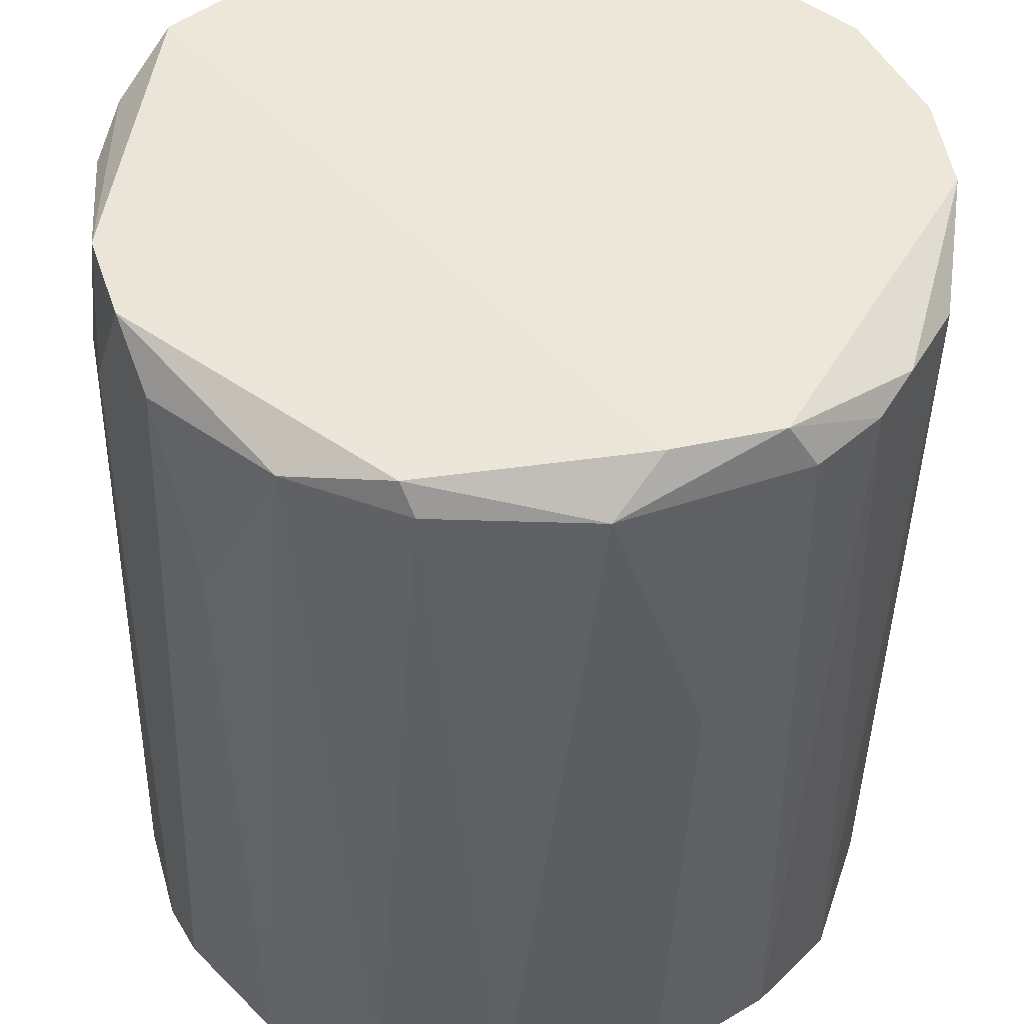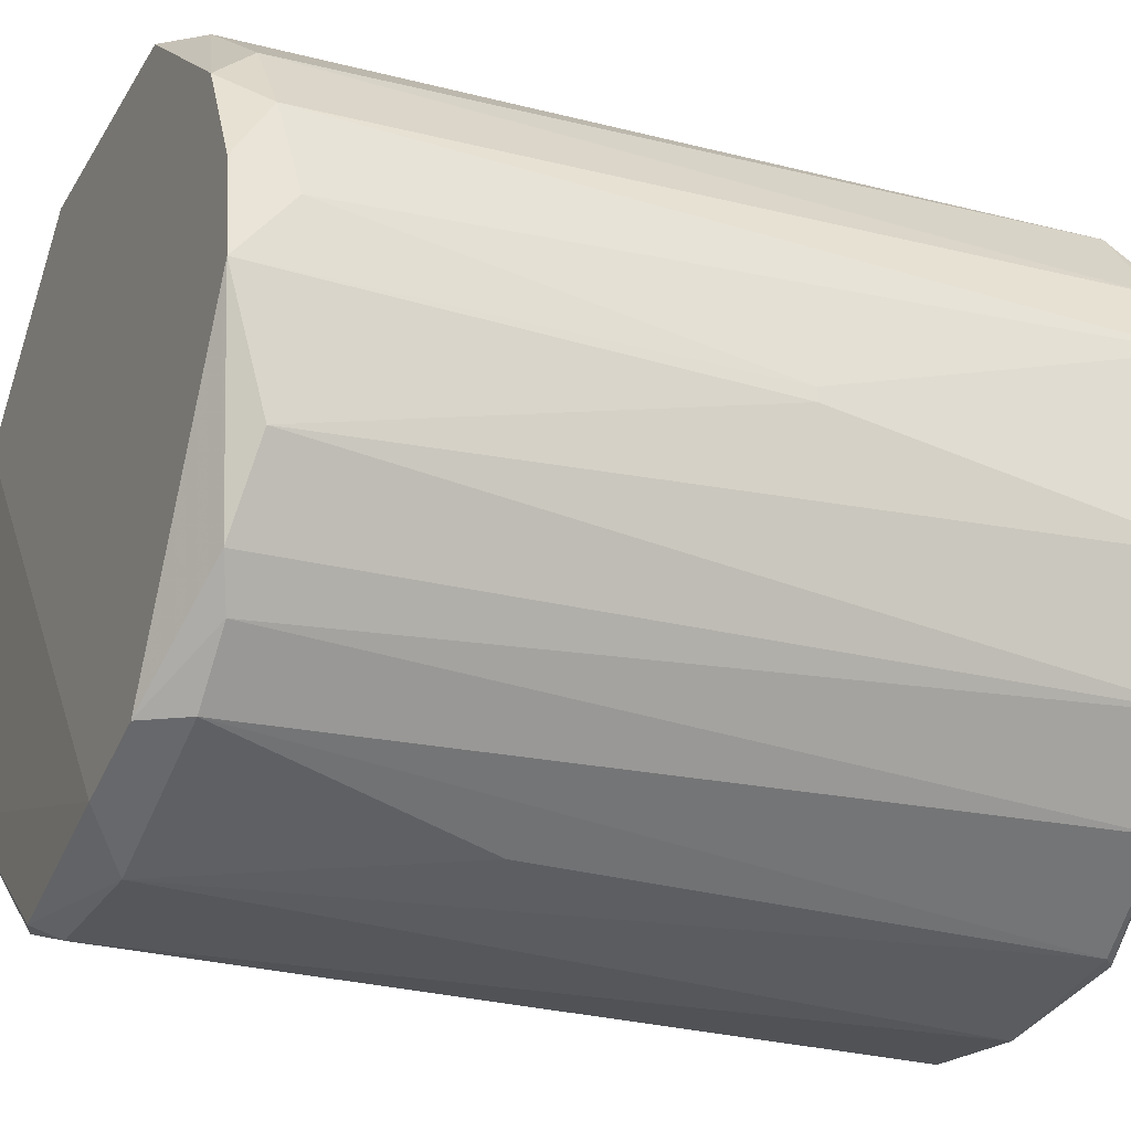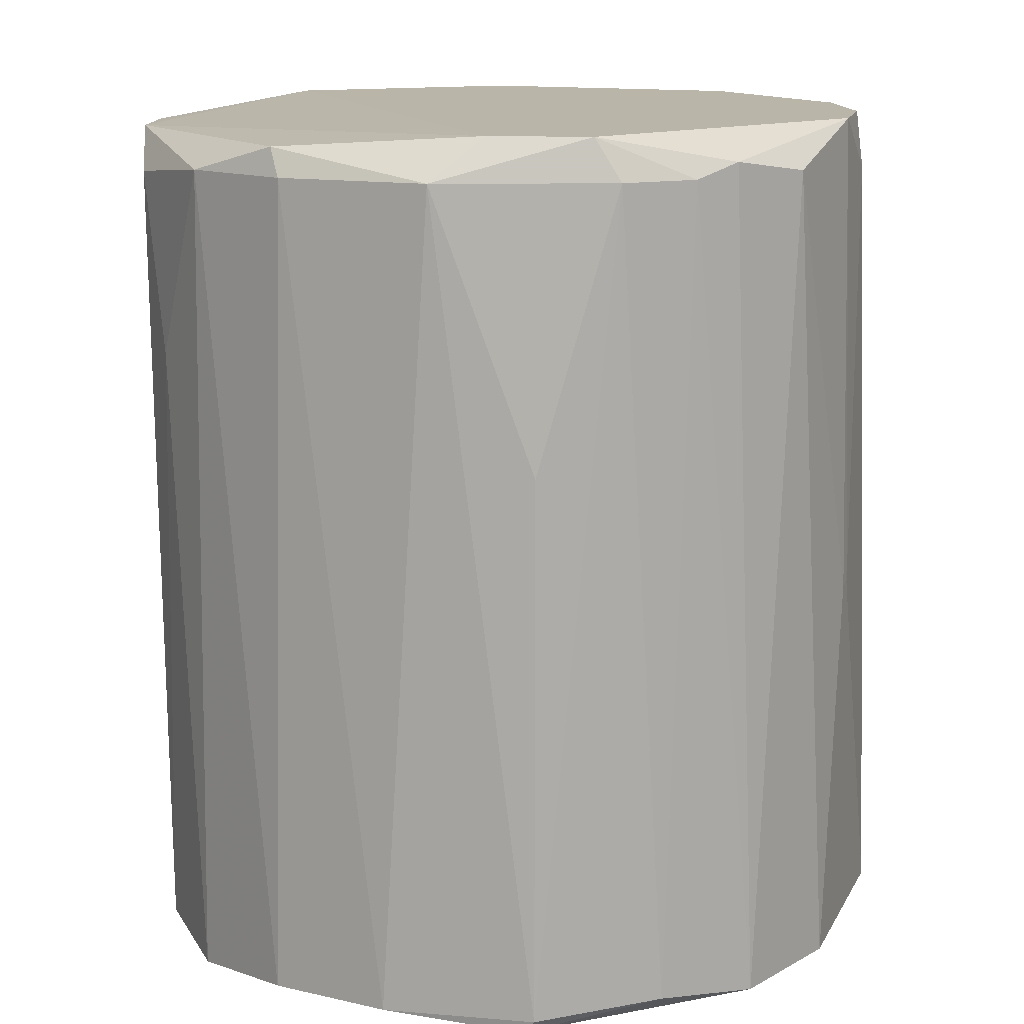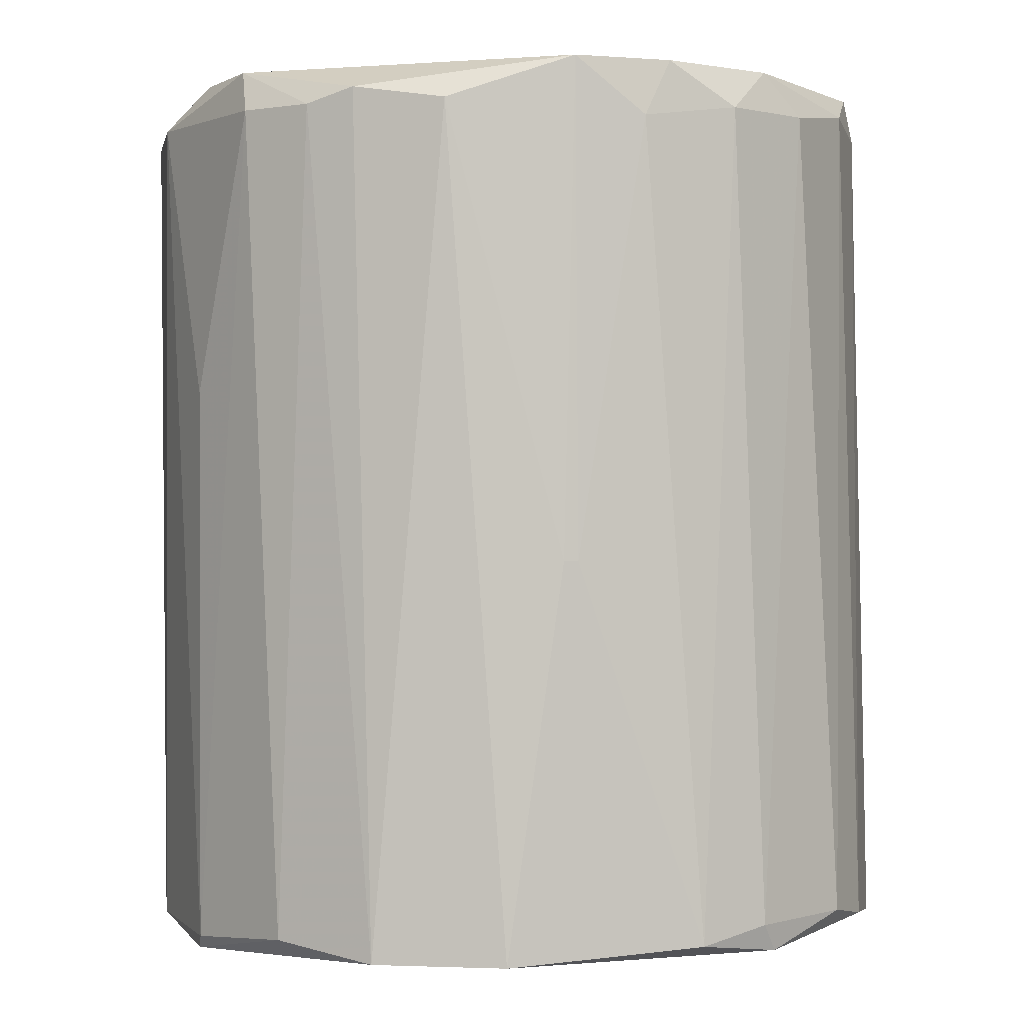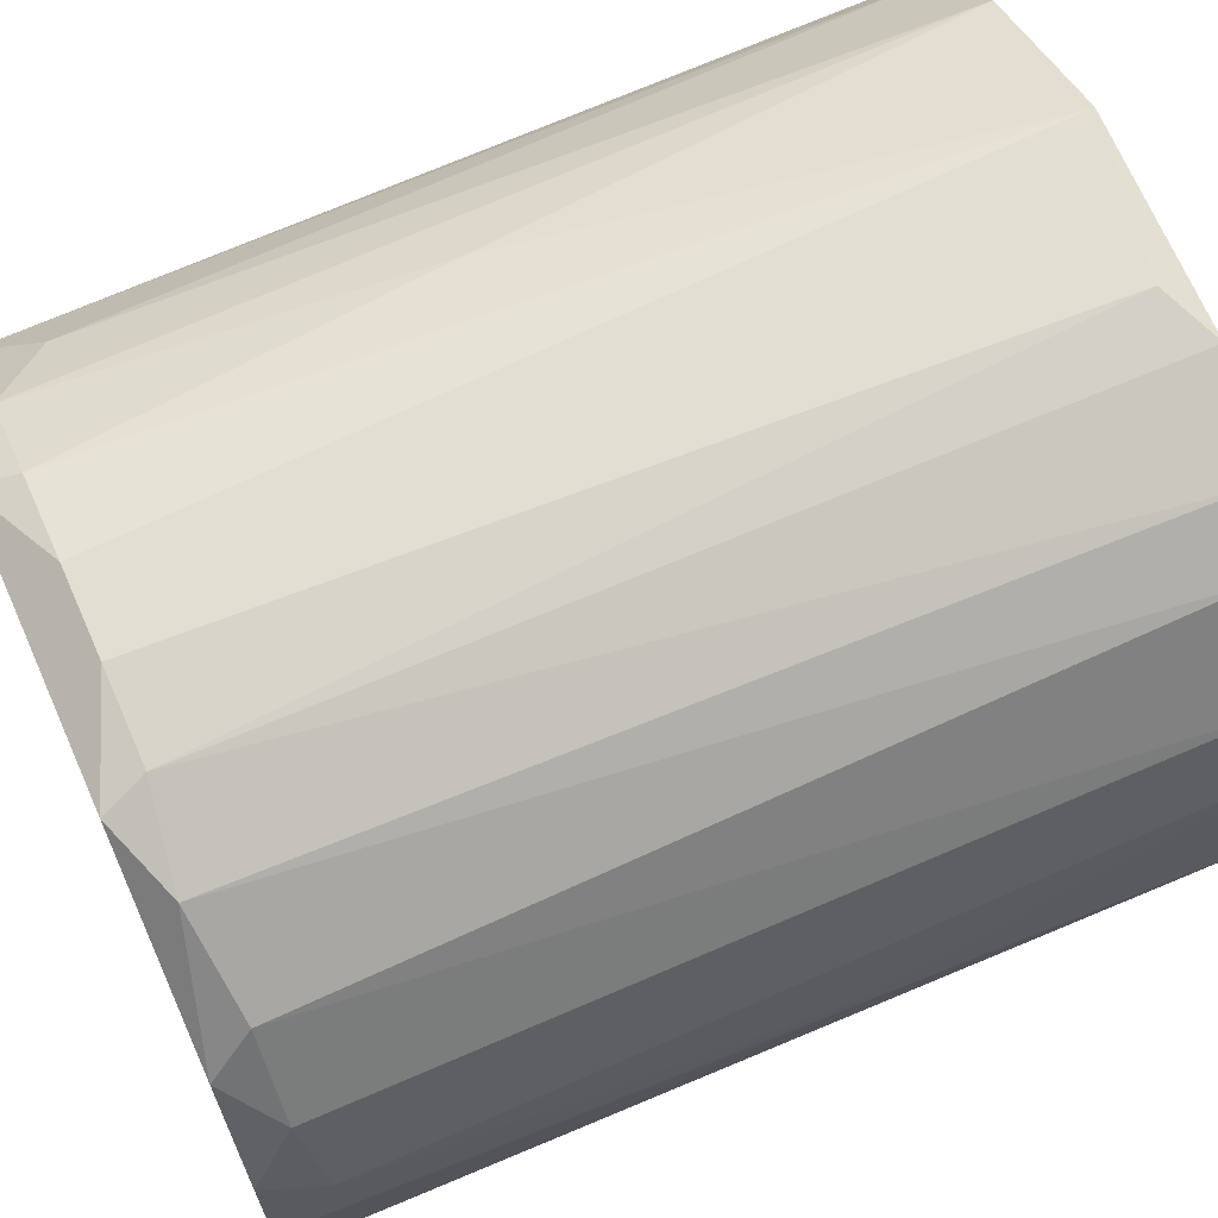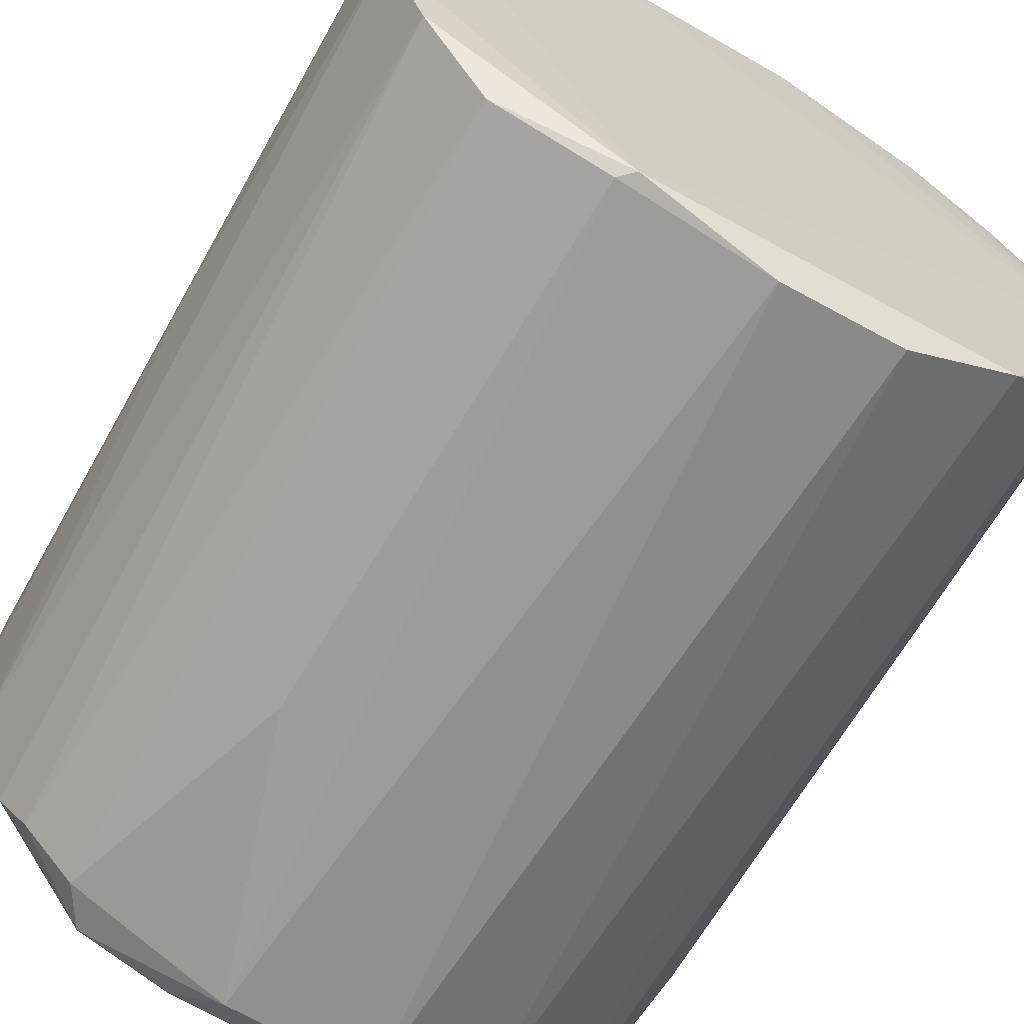
<metadata>
{"format":"obj","ext":"obj","renderer":"f3d","projection":"perspective","resolution":1024,"background":"white","views":[{"elev":-42.7,"azim":-2.2,"up":"+Y"},{"elev":-26.6,"azim":65.1,"up":"+Y"},{"elev":13.6,"azim":21.0,"up":"+Z"},{"elev":0.8,"azim":79.4,"up":"+Z"},{"elev":67.1,"azim":66.0,"up":"+Y"},{"elev":-65.7,"azim":149.4,"up":"+Y"}]}
</metadata>
<code>
v 0.02035 -0.03122 0.04457
v 0.02035 0.0318 0.04176
v -0.02727 -0.02841 0.02075
v -0.02727 0.0276 0.03476
v -0.02167 0.0318 0.04036
v -0.01747 0.0346 0.003933
v -0.02027 -0.03402 0.04036
v 0.01474 -0.03542 -0.04509
v 0.007742 0.0388 -0.04089
v -0.02306 -0.03122 -0.04509
v -0.02306 0.0318 -0.04369
v 0.01614 -0.03542 -0.04369
v 0.01614 -0.03542 0.01234
v 0.01335 0.03741 -0.04369
v 0.01335 0.0346 0.04457
v 0.01055 -0.03402 0.04457
v 0.01195 0.03601 0.04036
v -0.03848 0.002389 -0.004448
v -0.03848 -0.006004 0.02775
v -0.03848 0.005194 0.03896
v -0.03428 -0.01861 0.04316
v -0.03428 -0.01721 -0.04509
v -0.03428 0.0192 -0.04369
v -0.03708 -0.007406 -0.04509
v -0.03708 0.002389 -0.04509
v -0.03708 -0.01021 0.04316
v -0.03708 -0.01301 0.03055
v -0.03708 0.01219 0.04036
v -0.03708 0.0108 -0.04369
v 0.03716 -0.000401 0.04456
v 0.03716 0.006589 0.03896
v -0.03288 0.0206 0.04036
v -0.03288 0.01779 0.04457
v 0.03857 -0.007406 -0.04368
v 0.03857 -0.001804 -0.004457
v 0.03857 -0.000401 -0.004457
v 0.03857 0.01219 -0.04227
v -0.03147 -0.02421 0.03896
v -0.03147 -0.02281 -0.04369
v -0.03147 0.0234 -0.04369
v -0.00486 0.03741 0.04036
v 0.00634 -0.03822 0.04036
v 0.003542 0.03741 0.04036
v 0.000744 -0.03822 -0.04369
v 0.02875 0.0248 0.04036
v 0.02875 -0.02562 0.04036
v 0.02875 0.029 -0.04089
v 0.03016 0.0206 0.04457
v 0.03436 -0.02001 -0.04368
v 0.03436 0.0206 -0.04368
v 0.03436 0.0164 0.04035
v 0.03156 -0.02142 0.04176
v 0.03576 -0.01301 0.04035
v 0.03576 0.009394 0.04456
v 0.03576 0.0192 -0.04088
v -0.01327 0.03601 0.04036
v -0.009068 -0.03822 0.04036
v -0.01187 -0.03682 -0.04369
v -0.007665 0.0388 -0.04369
v -0.01466 0.0346 0.04457
v -0.01046 -0.03682 0.04316
v 0.02315 -0.03122 0.04036
v 0.02315 0.03321 -0.04228
v 0.02735 -0.02841 -0.04228
f 5 56 6
f 25 14 8
f 60 1 48
f 36 35 37
f 25 8 22
f 14 25 59
f 1 42 62
f 8 58 10
f 22 8 10
f 25 40 11
f 59 25 11
f 40 4 11
f 58 8 44
f 57 58 44
f 42 57 44
f 37 35 34
f 49 8 34
f 35 53 34
f 53 49 34
f 58 57 7
f 10 58 7
f 3 10 7
f 1 60 33
f 28 26 33
f 26 21 33
f 8 49 64
f 1 62 46
f 64 49 46
f 62 64 46
f 48 54 51
f 45 48 51
f 48 45 2
f 45 47 2
f 35 36 30
f 48 1 30
f 53 35 30
f 54 48 30
f 8 14 50
f 34 8 50
f 37 34 50
f 10 3 39
f 22 10 39
f 57 42 61
f 7 57 61
f 21 7 61
f 17 14 9
f 14 59 9
f 43 17 9
f 14 17 63
f 17 2 63
f 2 47 63
f 50 14 63
f 47 50 63
f 25 22 24
f 62 42 13
f 29 25 18
f 25 24 18
f 24 19 18
f 4 40 32
f 28 33 32
f 60 48 15
f 43 60 15
f 17 43 15
f 48 2 15
f 2 17 15
f 21 26 27
f 26 19 27
f 22 39 27
f 24 22 27
f 19 24 27
f 7 21 38
f 3 7 38
f 39 3 38
f 21 27 38
f 27 39 38
f 40 25 23
f 25 29 23
f 29 28 23
f 32 40 23
f 28 32 23
f 42 1 16
f 1 33 16
f 33 21 16
f 61 42 16
f 21 61 16
f 11 4 5
f 33 60 5
f 60 56 5
f 4 32 5
f 32 33 5
f 26 28 20
f 19 26 20
f 28 29 20
f 18 19 20
f 29 18 20
f 36 37 31
f 37 51 31
f 51 54 31
f 30 36 31
f 54 30 31
f 47 45 55
f 51 37 55
f 45 51 55
f 50 47 55
f 37 50 55
f 44 8 12
f 42 44 12
f 8 64 12
f 64 62 12
f 13 42 12
f 62 13 12
f 60 43 41
f 56 60 41
f 59 56 41
f 9 59 41
f 43 9 41
f 49 53 52
f 1 46 52
f 46 49 52
f 30 1 52
f 53 30 52
f 59 11 6
f 56 59 6
f 11 5 6

</code>
